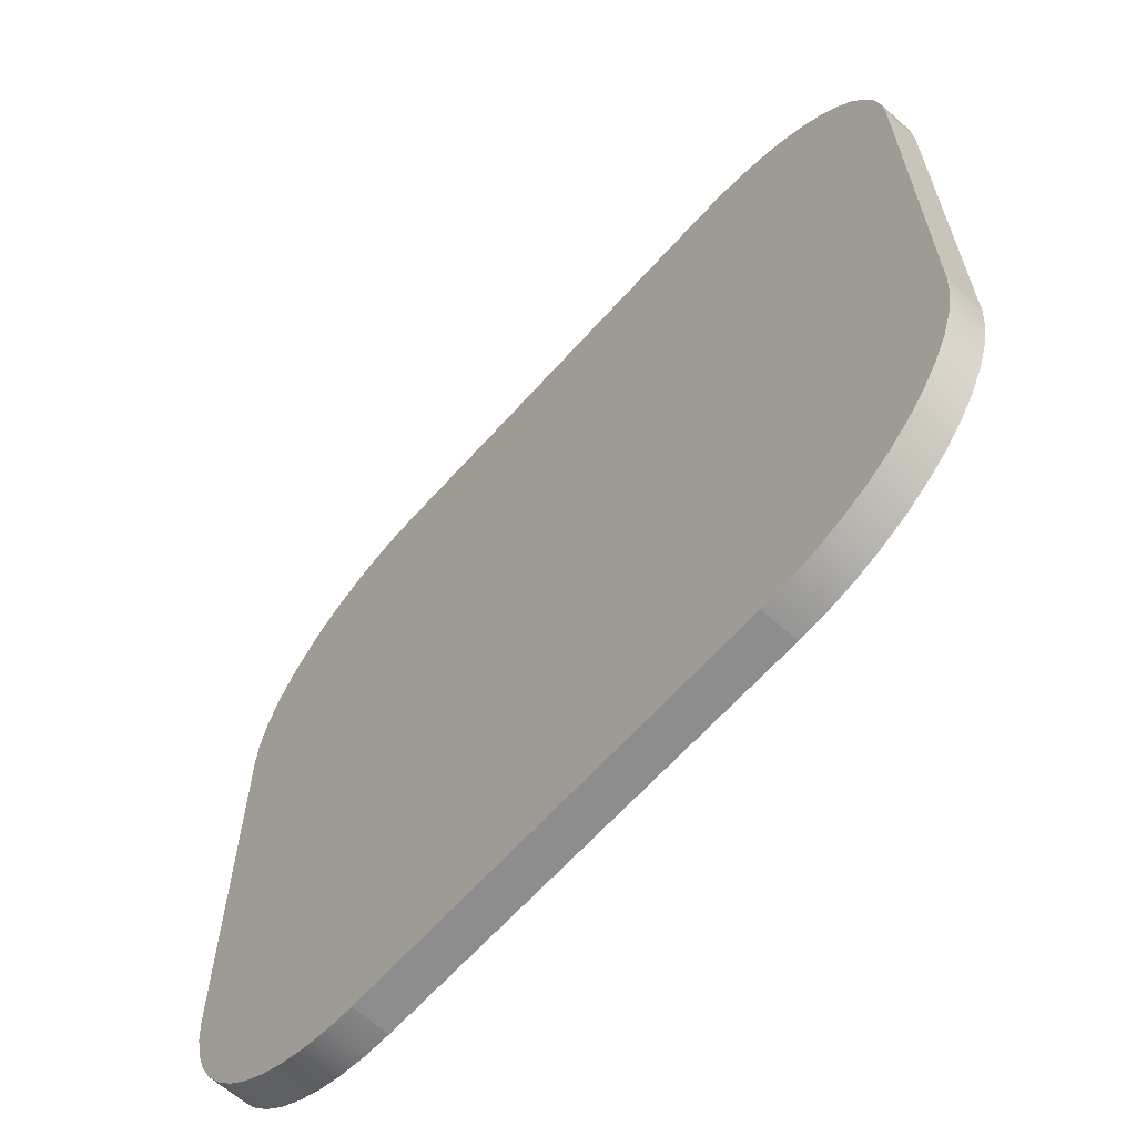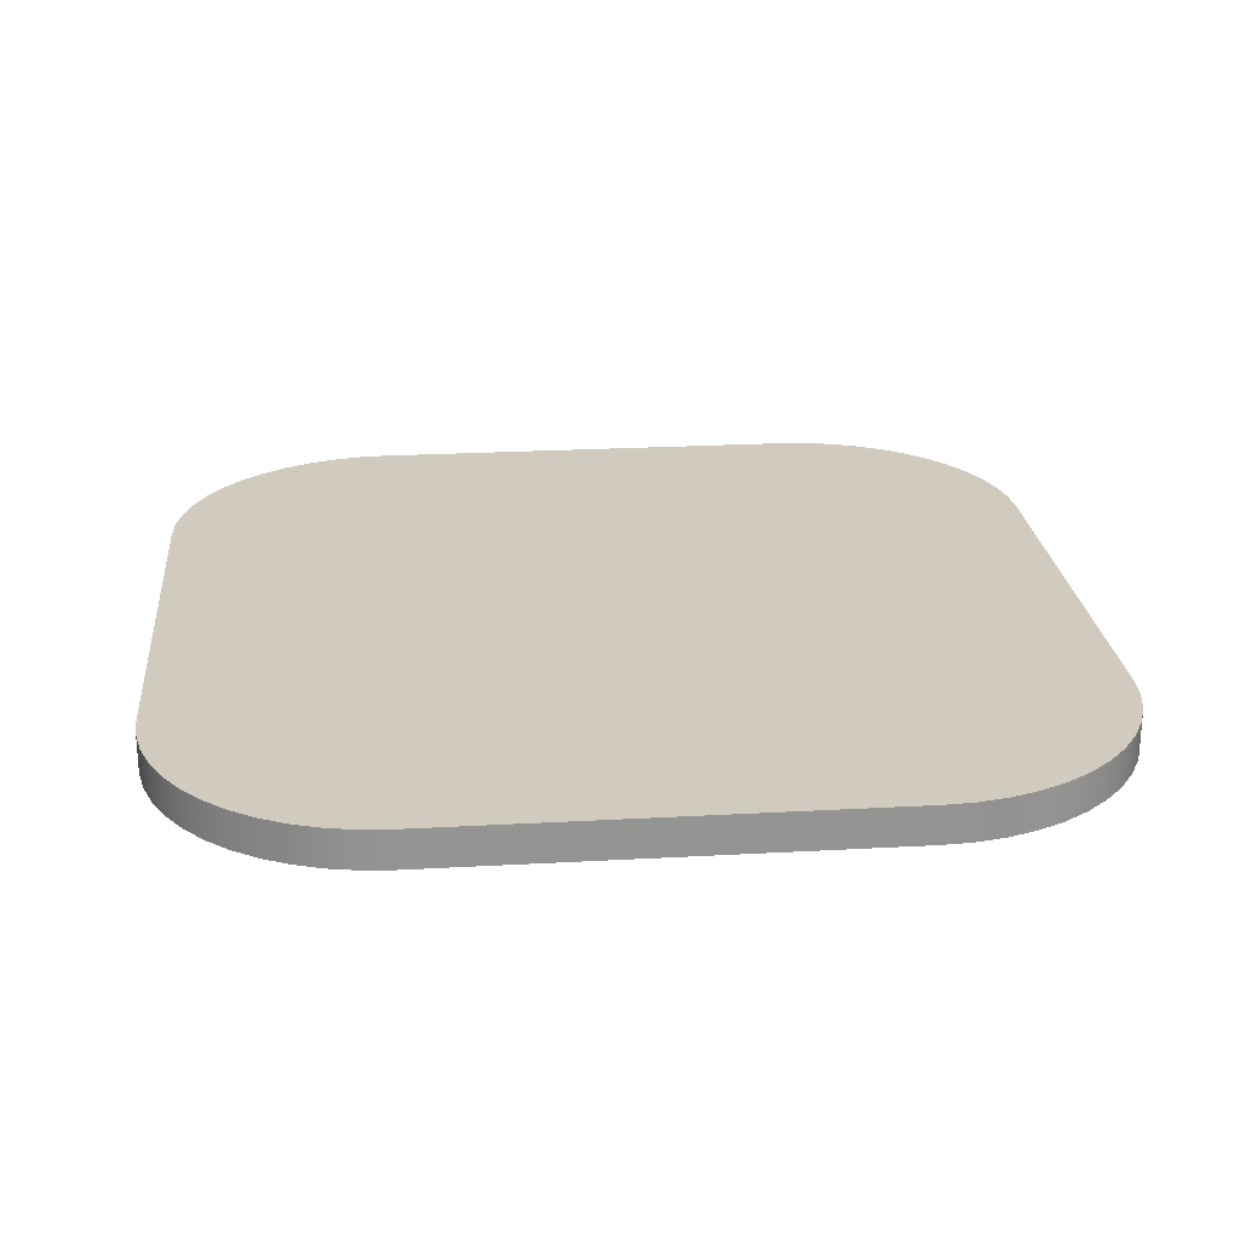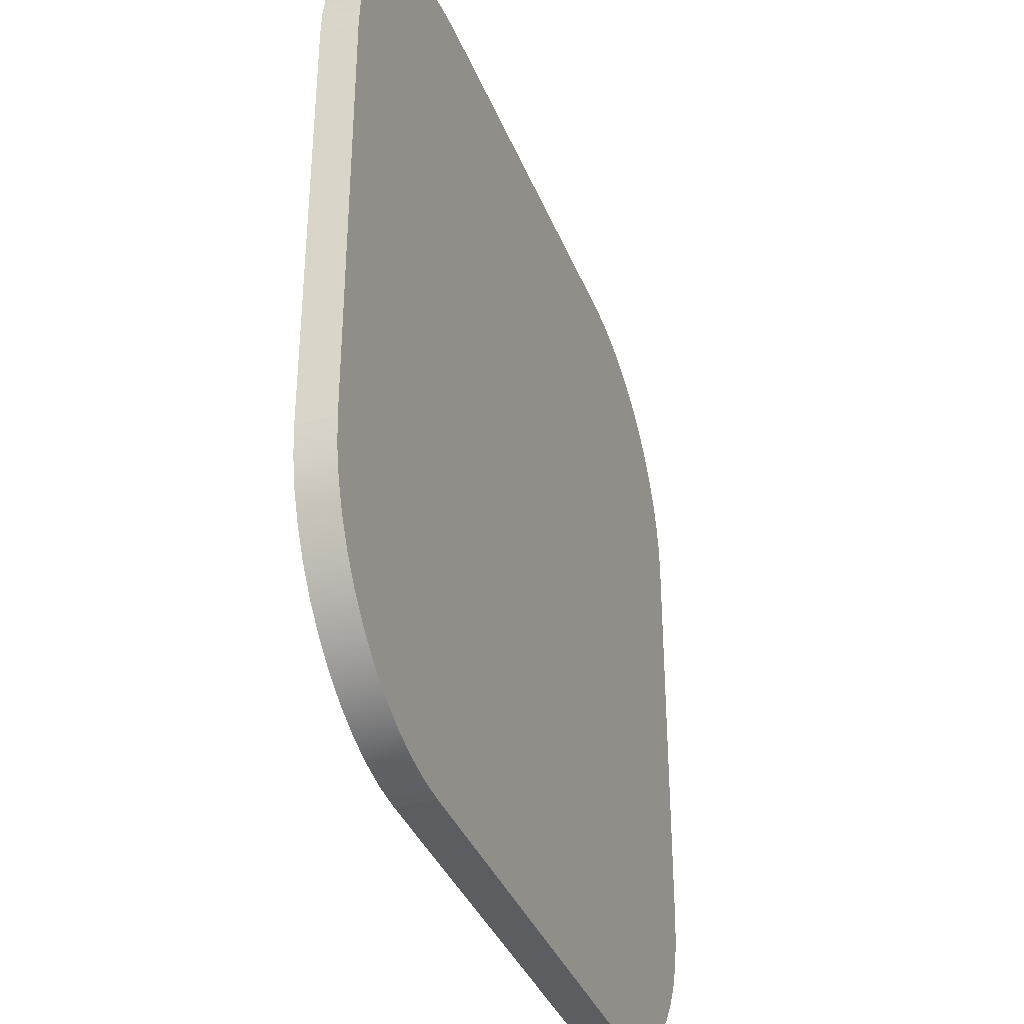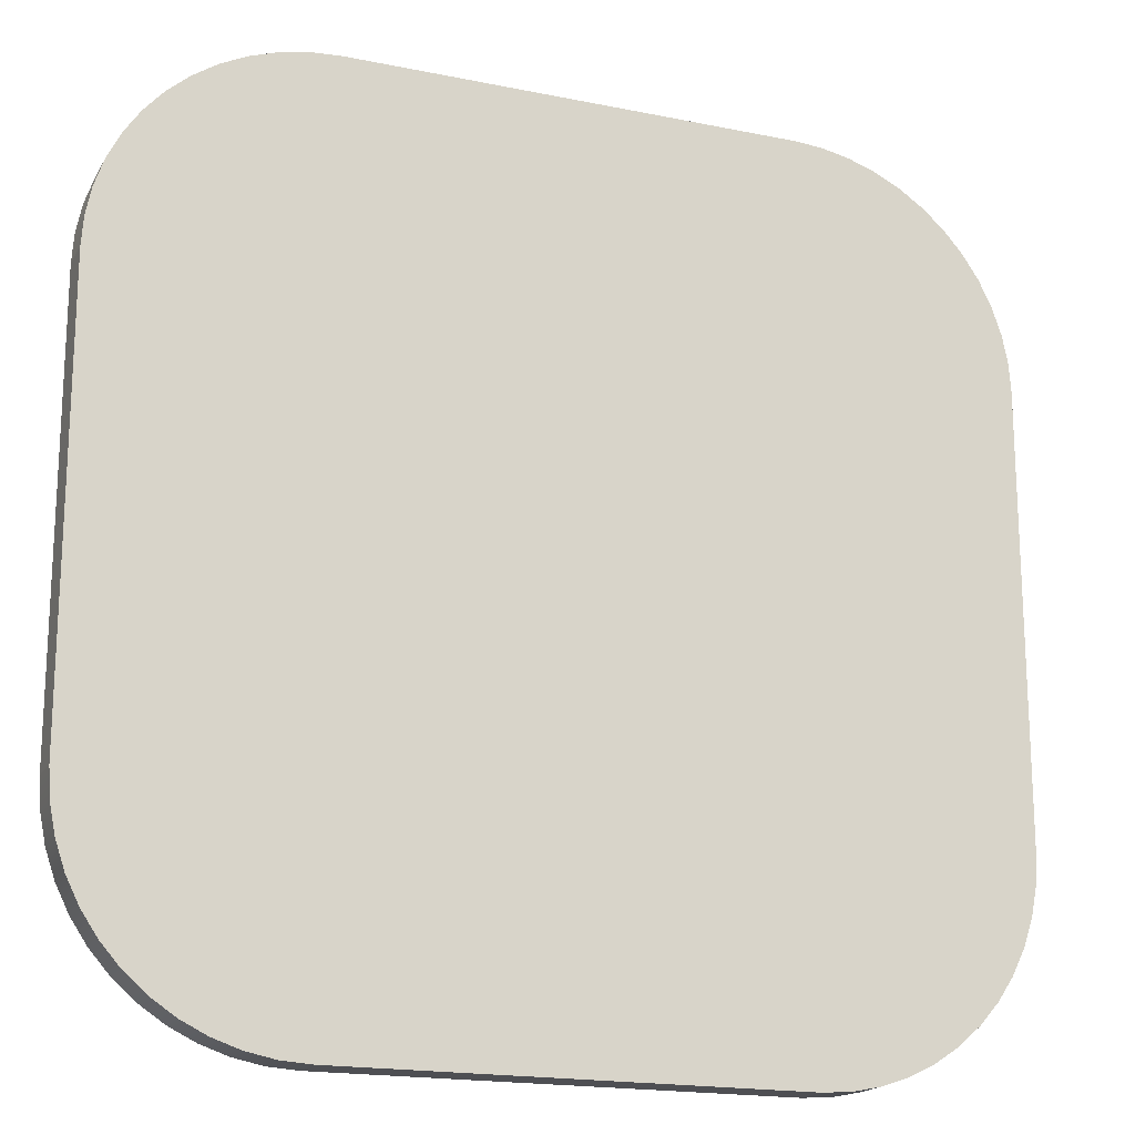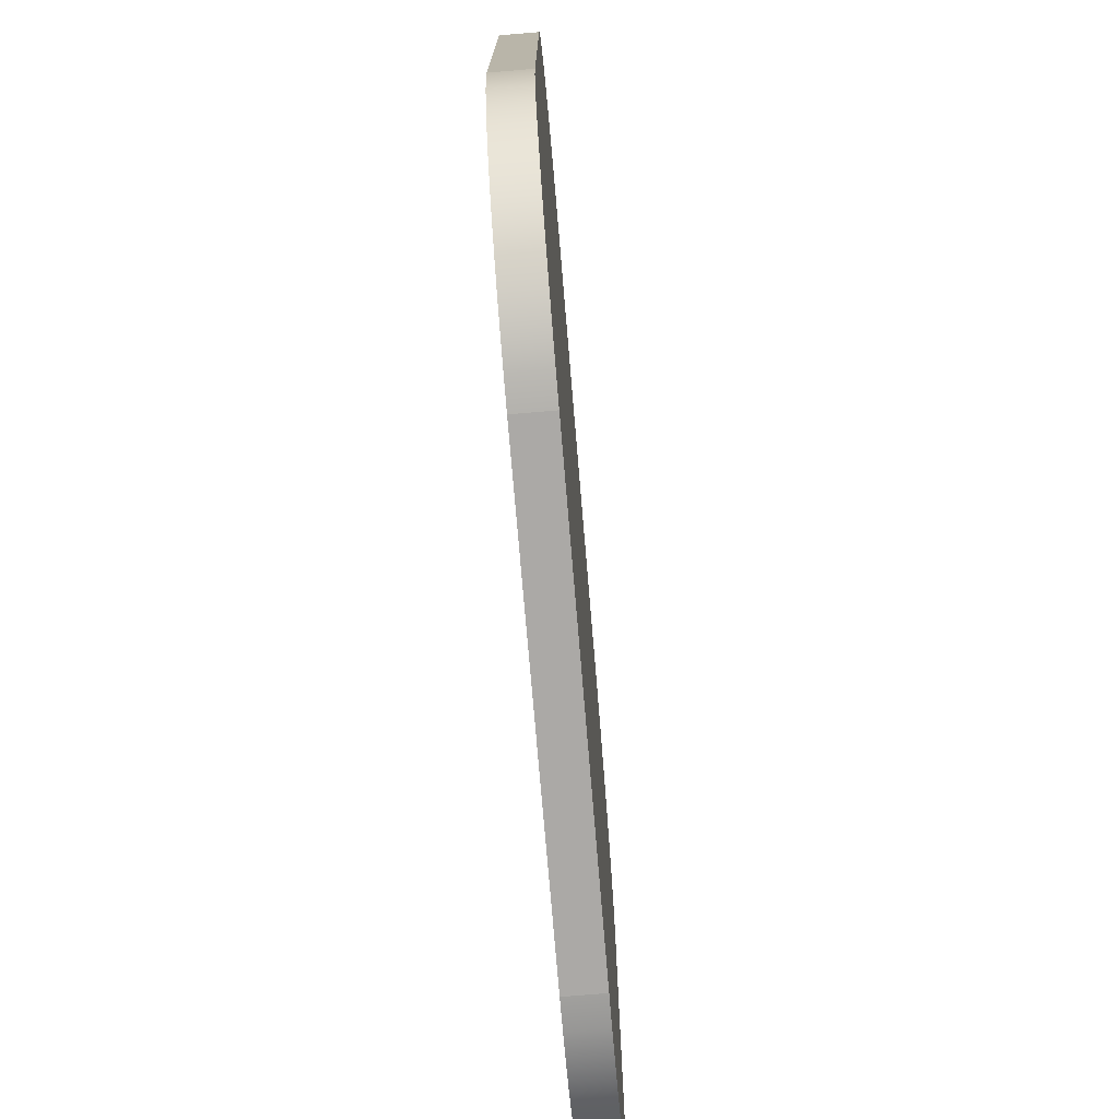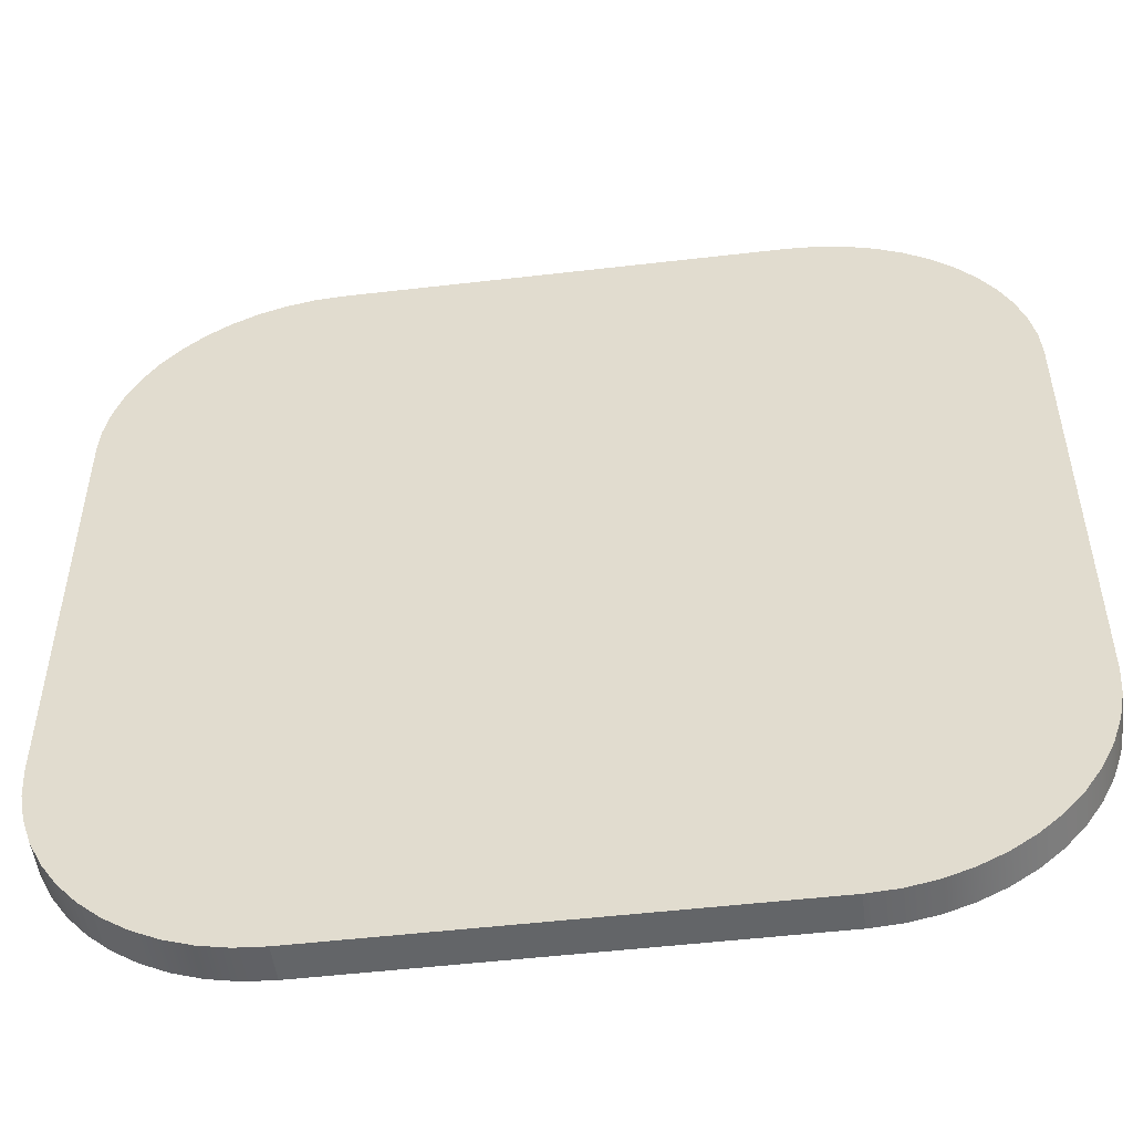
<metadata>
{"format":"obj","ext":"obj","renderer":"f3d","projection":"perspective","resolution":1024,"background":"white","views":[{"elev":-64.7,"azim":48.2,"up":"+Z"},{"elev":23.4,"azim":-95.4,"up":"+Y"},{"elev":-36.8,"azim":-69.9,"up":"+Z"},{"elev":-18.2,"azim":158.3,"up":"+Z"},{"elev":-75.6,"azim":-85.2,"up":"+Z"},{"elev":-51.4,"azim":-172.8,"up":"+Z"}]}
</metadata>
<code>
o Group34/mesh34/mesh34-geometry#mesh34-geometry
v 0.3152 -0.2329 0.273
v 0.3169 -0.2356 0.2742
v 0.3152 -0.2356 0.273
v 0.3169 -0.2329 0.2742
v 0.3152 -0.2356 0.3321
v 0.3133 -0.2329 0.2721
v 0.3169 -0.2329 0.331
v 0.3185 -0.2356 0.2755
v 0.3133 -0.2356 0.3331
v 0.3169 -0.2356 0.331
v 0.3133 -0.2356 0.2721
v 0.3152 -0.2329 0.3321
v 0.3185 -0.2329 0.3296
v 0.3185 -0.2329 0.2755
v 0.3114 -0.2329 0.2714
v 0.3133 -0.2329 0.3331
v 0.3198 -0.2329 0.2771
v 0.3185 -0.2356 0.3296
v 0.3114 -0.2356 0.3337
v 0.3114 -0.2356 0.2714
v 0.3198 -0.2329 0.3281
v 0.3198 -0.2356 0.2771
v 0.3093 -0.2329 0.271
v 0.3114 -0.2329 0.3337
v 0.3198 -0.2356 0.3281
v 0.321 -0.2329 0.2788
v 0.321 -0.2329 0.3263
v 0.3093 -0.2356 0.3341
v 0.3093 -0.2356 0.271
v 0.321 -0.2356 0.3263
v 0.321 -0.2356 0.2788
v 0.3073 -0.2329 0.2709
v 0.3093 -0.2329 0.3341
v 0.3219 -0.2329 0.2807
v 0.3219 -0.2329 0.3245
v 0.3219 -0.2356 0.3245
v 0.3073 -0.2356 0.3343
v 0.3073 -0.2356 0.2709
v 0.3219 -0.2356 0.2807
v 0.2756 -0.2329 0.2709
v 0.3073 -0.2329 0.3343
v 0.3226 -0.2329 0.2826
v 0.3226 -0.2329 0.3225
v 0.3226 -0.2356 0.3225
v 0.3226 -0.2356 0.2826
v 0.2756 -0.2356 0.3343
v 0.2756 -0.2356 0.2709
v 0.2735 -0.2329 0.271
v 0.2756 -0.2329 0.3343
v 0.323 -0.2329 0.2847
v 0.323 -0.2329 0.3205
v 0.323 -0.2356 0.3205
v 0.323 -0.2356 0.2847
v 0.2735 -0.2356 0.3341
v 0.2735 -0.2356 0.271
v 0.2715 -0.2329 0.2714
v 0.2735 -0.2329 0.3341
v 0.3231 -0.2329 0.2867
v 0.3231 -0.2329 0.3184
v 0.3231 -0.2356 0.3184
v 0.3231 -0.2356 0.2867
v 0.2715 -0.2356 0.3337
v 0.2715 -0.2356 0.2714
v 0.2695 -0.2329 0.2721
v 0.2715 -0.2329 0.3337
v 0.2695 -0.2356 0.3331
v 0.2695 -0.2356 0.2721
v 0.2676 -0.2329 0.273
v 0.2695 -0.2329 0.3331
v 0.2676 -0.2356 0.3321
v 0.2676 -0.2356 0.273
v 0.2659 -0.2329 0.2742
v 0.2676 -0.2329 0.3321
v 0.2659 -0.2356 0.331
v 0.2659 -0.2356 0.2742
v 0.2644 -0.2329 0.2755
v 0.2659 -0.2329 0.331
v 0.2644 -0.2356 0.3296
v 0.2644 -0.2356 0.2755
v 0.263 -0.2356 0.2771
v 0.2644 -0.2329 0.3296
v 0.263 -0.2356 0.3281
v 0.263 -0.2329 0.2771
v 0.263 -0.2329 0.3281
v 0.2618 -0.2356 0.2788
v 0.2618 -0.2356 0.3263
v 0.2618 -0.2329 0.3263
v 0.2618 -0.2329 0.2788
v 0.2609 -0.2356 0.2807
v 0.2609 -0.2356 0.3245
v 0.2609 -0.2329 0.3245
v 0.2609 -0.2329 0.2807
v 0.2603 -0.2356 0.2826
v 0.2603 -0.2356 0.3225
v 0.2603 -0.2329 0.3225
v 0.2603 -0.2329 0.2826
v 0.2598 -0.2356 0.2847
v 0.2598 -0.2356 0.3205
v 0.2598 -0.2329 0.3205
v 0.2598 -0.2329 0.2847
v 0.2597 -0.2356 0.2867
v 0.2597 -0.2356 0.3184
v 0.2597 -0.2329 0.3184
v 0.2597 -0.2329 0.2867
f 1 2 3
f 2 1 4
f 3 2 1
f 4 1 2
f 2 3 5
f 3 6 1
f 1 6 3
f 4 7 1
f 4 8 2
f 2 8 4
f 5 3 9
f 10 2 5
f 6 3 11
f 11 3 6
f 1 12 6
f 7 12 1
f 13 7 4
f 8 4 14
f 14 4 8
f 8 2 10
f 3 11 9
f 12 9 5
f 5 9 12
f 7 5 10
f 10 5 7
f 11 15 6
f 6 15 11
f 12 16 6
f 5 7 12
f 12 7 5
f 10 13 7
f 7 13 10
f 14 13 4
f 17 8 14
f 14 8 17
f 18 8 10
f 9 11 19
f 9 12 16
f 16 12 9
f 15 11 20
f 20 11 15
f 6 16 15
f 13 10 18
f 18 10 13
f 21 13 14
f 8 17 22
f 22 17 8
f 17 21 14
f 22 8 18
f 11 20 19
f 16 19 9
f 9 19 16
f 20 23 15
f 15 23 20
f 16 24 15
f 25 13 18
f 18 13 25
f 13 25 21
f 21 25 13
f 26 22 17
f 17 22 26
f 27 21 17
f 25 22 18
f 19 20 28
f 19 16 24
f 24 16 19
f 23 20 29
f 29 20 23
f 15 24 23
f 30 21 25
f 25 21 30
f 22 26 31
f 31 26 22
f 26 27 17
f 21 30 27
f 27 30 21
f 31 22 25
f 20 29 28
f 24 28 19
f 19 28 24
f 29 32 23
f 23 32 29
f 24 33 23
f 30 31 25
f 34 31 26
f 26 31 34
f 35 27 26
f 36 27 30
f 30 27 36
f 28 29 37
f 28 24 33
f 33 24 28
f 32 29 38
f 38 29 32
f 23 33 32
f 39 31 30
f 31 34 39
f 39 34 31
f 34 35 26
f 27 36 35
f 35 36 27
f 36 39 30
f 29 38 37
f 33 37 28
f 28 37 33
f 38 40 32
f 32 40 38
f 33 41 32
f 42 39 34
f 34 39 42
f 43 35 34
f 44 35 36
f 36 35 44
f 45 39 36
f 37 38 46
f 37 33 41
f 41 33 37
f 40 38 47
f 47 38 40
f 32 41 40
f 39 42 45
f 45 42 39
f 42 43 34
f 35 44 43
f 43 44 35
f 44 45 36
f 38 47 46
f 41 46 37
f 37 46 41
f 47 48 40
f 40 48 47
f 41 49 40
f 50 45 42
f 42 45 50
f 51 43 42
f 52 43 44
f 44 43 52
f 53 45 44
f 46 47 54
f 46 41 49
f 49 41 46
f 48 47 55
f 55 47 48
f 40 49 48
f 45 50 53
f 53 50 45
f 50 51 42
f 43 52 51
f 51 52 43
f 52 53 44
f 47 55 54
f 46 54 49
f 55 56 48
f 48 56 55
f 49 57 48
f 58 53 50
f 50 53 58
f 59 51 50
f 60 51 52
f 52 51 60
f 61 53 52
f 54 55 62
f 57 49 54
f 56 55 63
f 63 55 56
f 48 57 56
f 53 58 61
f 61 58 53
f 58 59 50
f 51 60 59
f 59 60 51
f 60 61 52
f 55 63 62
f 54 62 57
f 63 64 56
f 56 64 63
f 57 65 56
f 59 61 58
f 58 61 59
f 61 59 60
f 60 59 61
f 62 63 66
f 65 57 62
f 64 63 67
f 67 63 64
f 56 65 64
f 63 67 66
f 62 66 65
f 67 68 64
f 64 68 67
f 65 69 64
f 66 67 70
f 69 65 66
f 68 67 71
f 71 67 68
f 64 69 68
f 67 71 70
f 66 70 69
f 71 72 68
f 68 72 71
f 69 73 68
f 70 71 74
f 73 69 70
f 72 71 75
f 75 71 72
f 68 73 72
f 71 75 74
f 70 74 73
f 75 76 72
f 72 76 75
f 73 77 72
f 74 75 78
f 77 73 74
f 76 75 79
f 79 75 76
f 72 77 76
f 75 79 78
f 74 78 77
f 80 76 79
f 79 76 80
f 77 81 76
f 78 79 82
f 81 77 78
f 76 80 83
f 83 80 76
f 79 80 82
f 76 81 83
f 82 84 78
f 81 78 84
f 85 83 80
f 80 83 85
f 82 80 86
f 81 84 83
f 84 82 87
f 83 85 88
f 88 85 83
f 80 85 86
f 86 87 82
f 83 84 88
f 84 87 88
f 89 88 85
f 85 88 89
f 86 85 90
f 87 86 91
f 88 87 92
f 88 89 92
f 92 89 88
f 85 89 90
f 90 91 86
f 87 91 92
f 93 92 89
f 89 92 93
f 90 89 94
f 91 90 95
f 92 91 96
f 92 93 96
f 96 93 92
f 89 93 94
f 94 95 90
f 91 95 96
f 97 96 93
f 93 96 97
f 94 93 98
f 95 94 99
f 96 95 100
f 96 97 100
f 100 97 96
f 93 97 98
f 98 99 94
f 95 99 100
f 101 100 97
f 97 100 101
f 98 97 102
f 99 98 103
f 100 99 104
f 100 101 104
f 104 101 100
f 101 102 97
f 102 103 98
f 103 104 99
f 102 104 101
f 101 104 102
f 104 102 103
f 103 102 104
f 5 3 2
f 9 3 5
f 5 2 10
f 10 2 8
f 9 11 3
f 10 8 18
f 19 11 9
f 18 8 22
f 19 20 11
f 18 22 25
f 28 20 19
f 25 22 31
f 28 29 20
f 25 31 30
f 37 29 28
f 30 31 39
f 30 39 36
f 37 38 29
f 36 39 45
f 46 38 37
f 36 45 44
f 46 47 38
f 44 45 53
f 54 47 46
f 44 53 52
f 54 55 47
f 52 53 61
f 62 55 54
f 52 61 60
f 62 63 55
f 66 63 62
f 66 67 63
f 70 67 66
f 70 71 67
f 74 71 70
f 74 75 71
f 78 75 74
f 78 79 75
f 82 79 78
f 82 80 79
f 86 80 82
f 86 85 80
f 90 85 86
f 90 89 85
f 94 89 90
f 94 93 89
f 98 93 94
f 98 97 93
f 102 97 98
f 97 102 101
f 1 7 4
f 6 12 1
f 1 12 7
f 4 7 13
f 6 16 12
f 4 13 14
f 15 16 6
f 14 13 21
f 14 21 17
f 15 24 16
f 17 21 27
f 23 24 15
f 17 27 26
f 23 33 24
f 26 27 35
f 32 33 23
f 26 35 34
f 32 41 33
f 34 35 43
f 40 41 32
f 34 43 42
f 40 49 41
f 42 43 51
f 48 49 40
f 42 51 50
f 49 54 46
f 48 57 49
f 50 51 59
f 54 49 57
f 56 57 48
f 50 59 58
f 57 62 54
f 56 65 57
f 62 57 65
f 64 65 56
f 65 66 62
f 64 69 65
f 66 65 69
f 68 69 64
f 69 70 66
f 68 73 69
f 70 69 73
f 72 73 68
f 73 74 70
f 72 77 73
f 74 73 77
f 76 77 72
f 77 78 74
f 76 81 77
f 78 77 81
f 83 81 76
f 78 84 82
f 84 78 81
f 83 84 81
f 87 82 84
f 82 87 86
f 88 84 83
f 88 87 84
f 91 86 87
f 92 87 88
f 86 91 90
f 92 91 87
f 95 90 91
f 96 91 92
f 90 95 94
f 96 95 91
f 99 94 95
f 100 95 96
f 94 99 98
f 100 99 95
f 103 98 99
f 104 99 100
f 98 103 102
f 99 104 103

</code>
